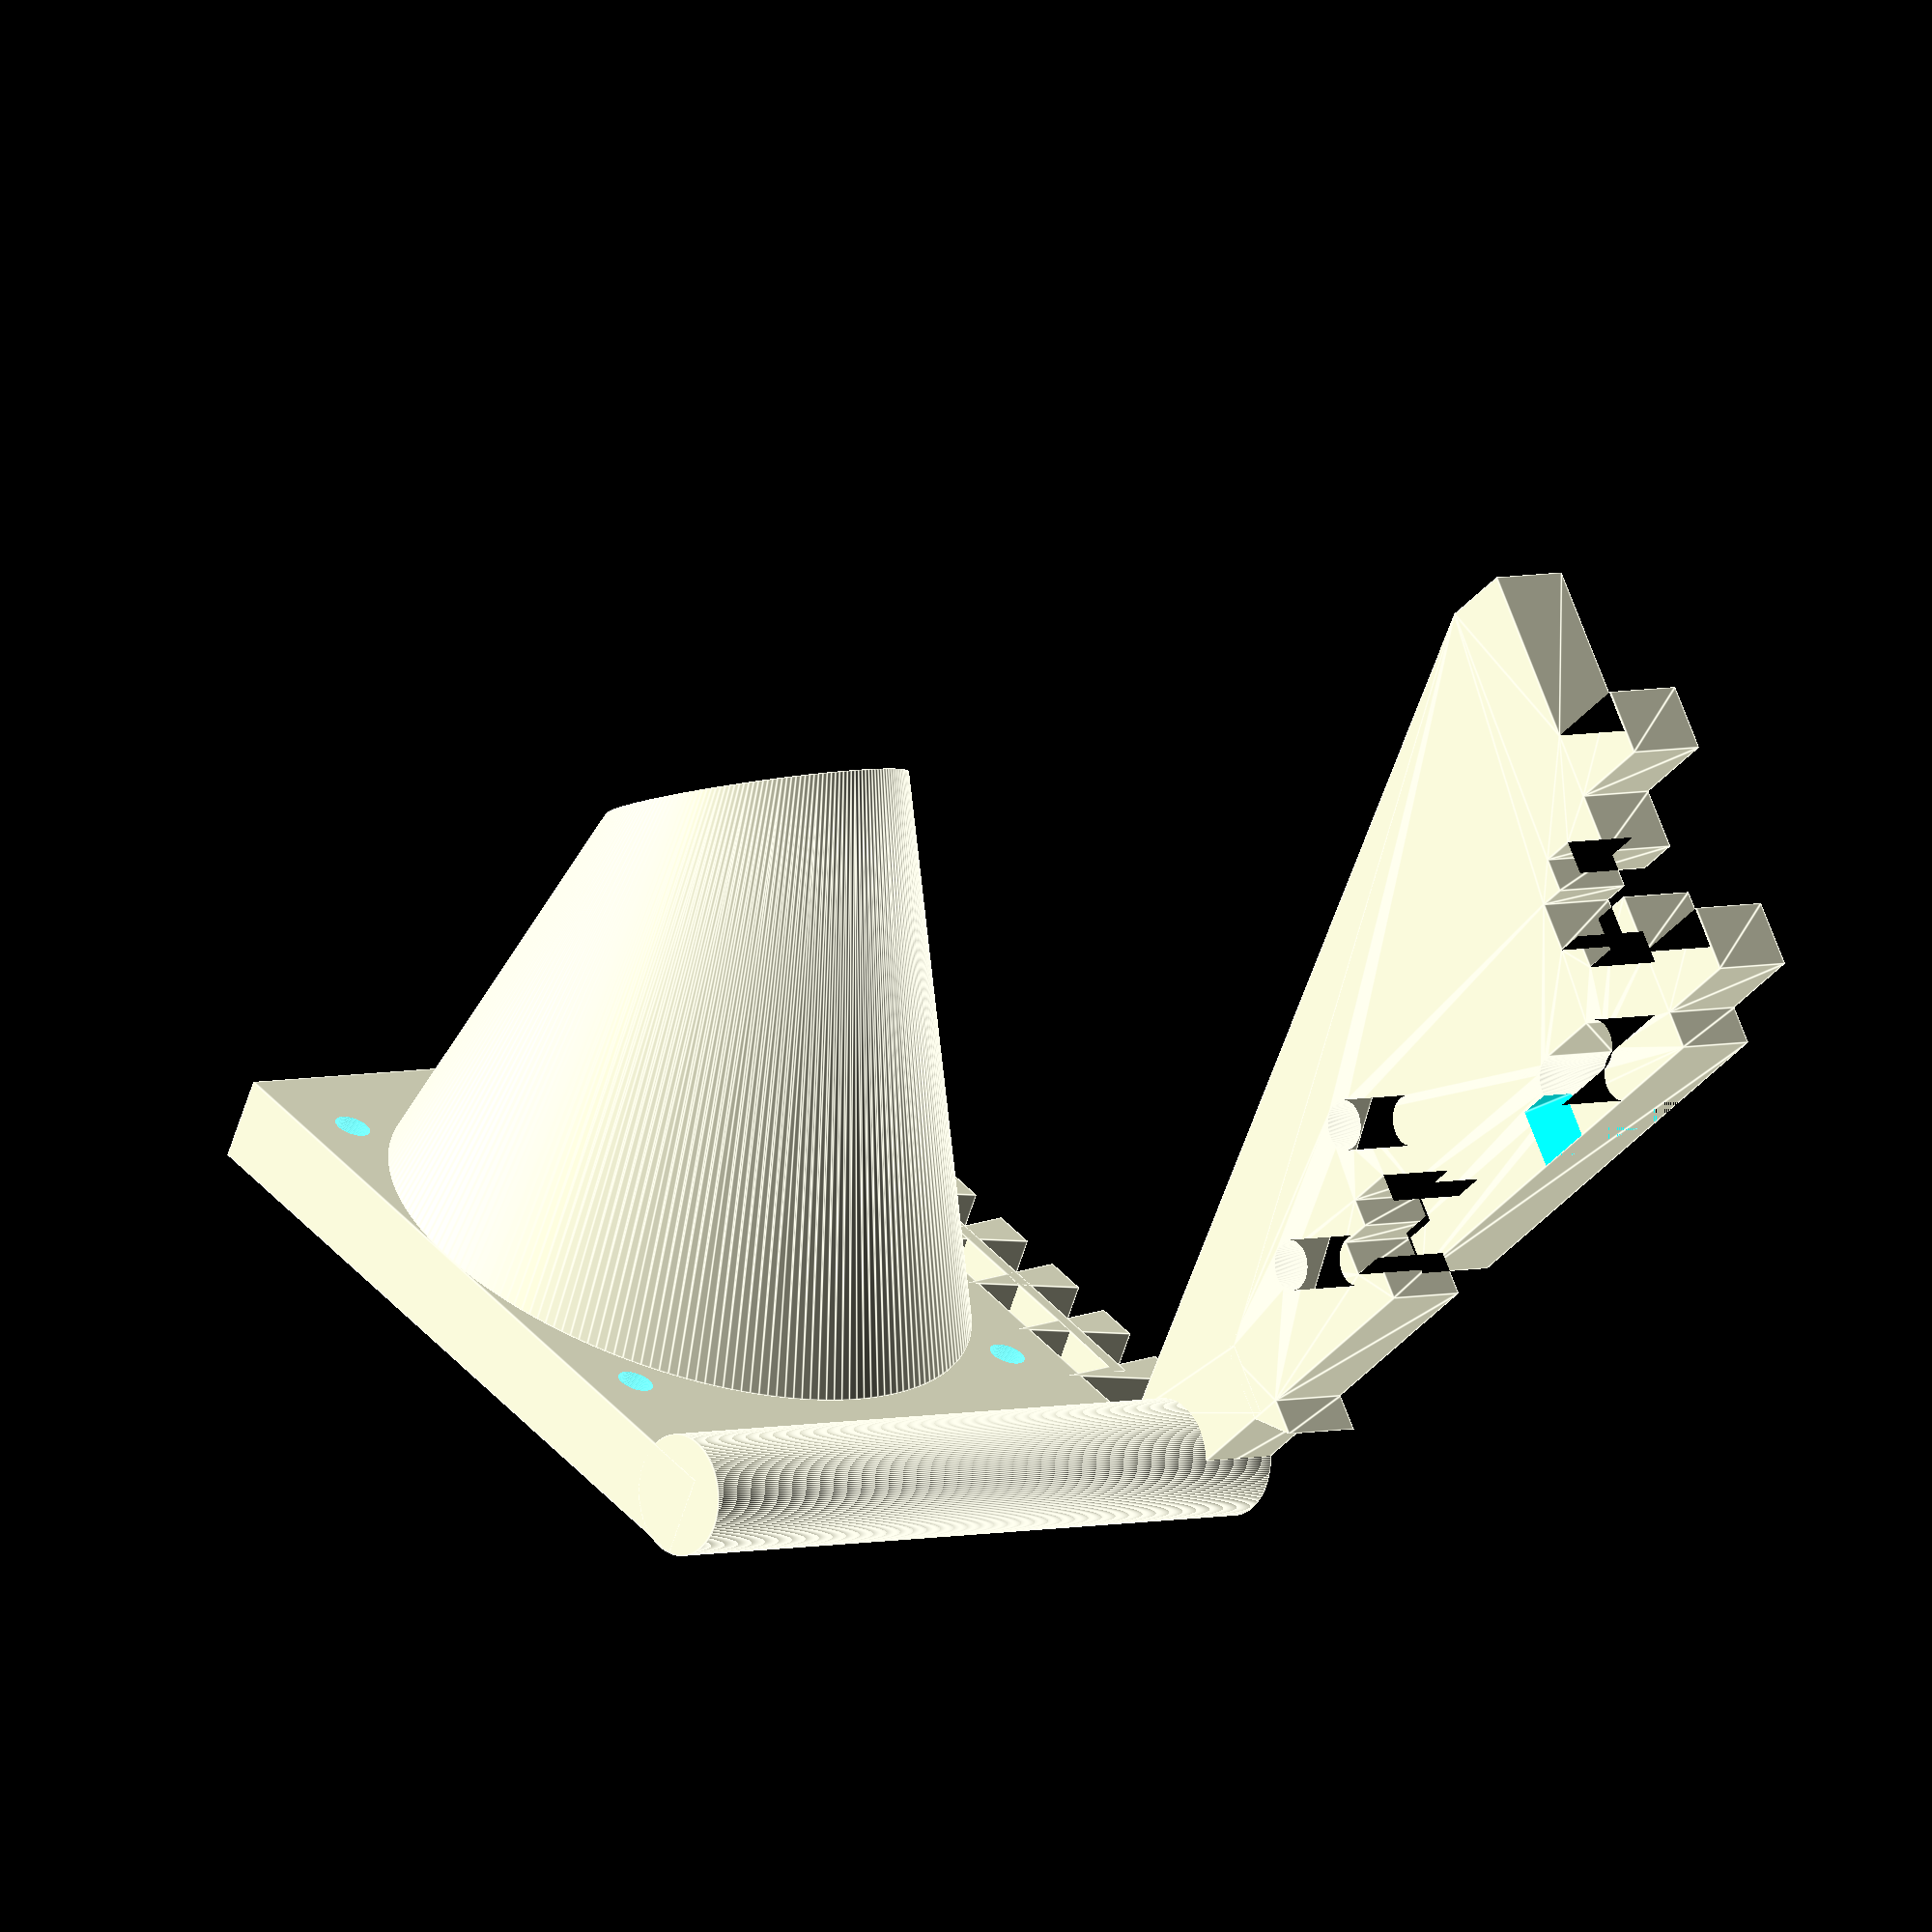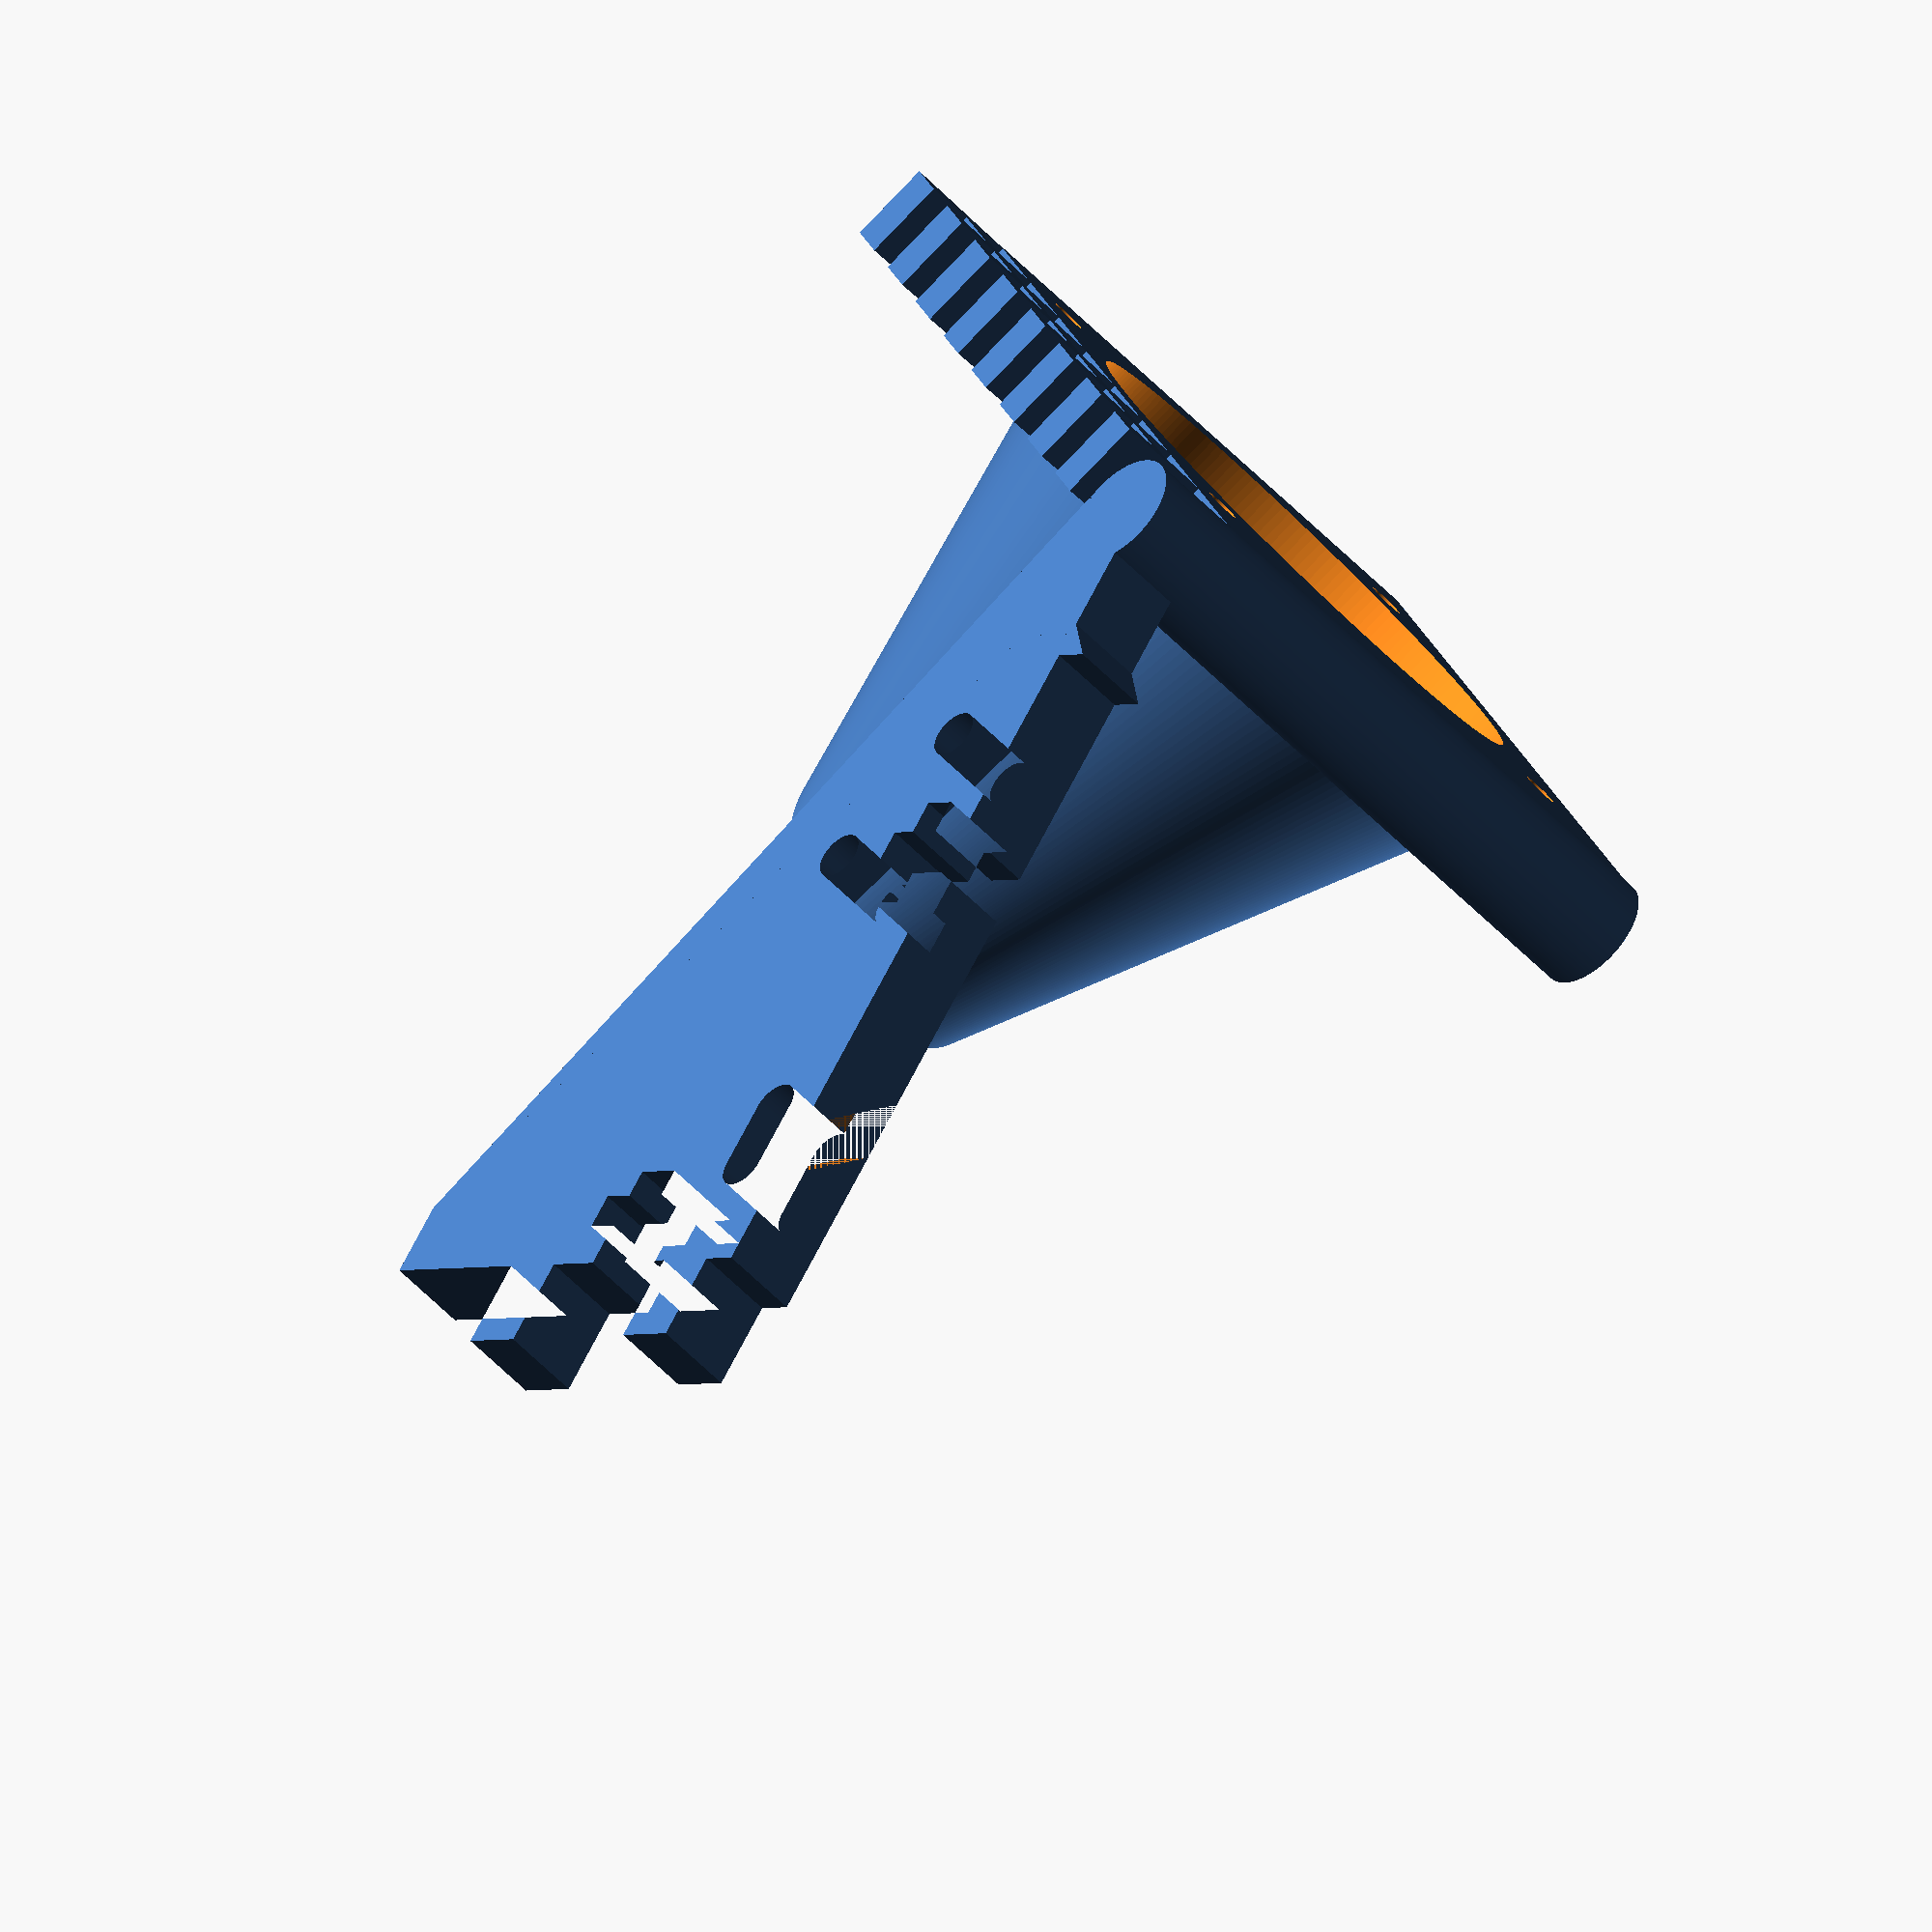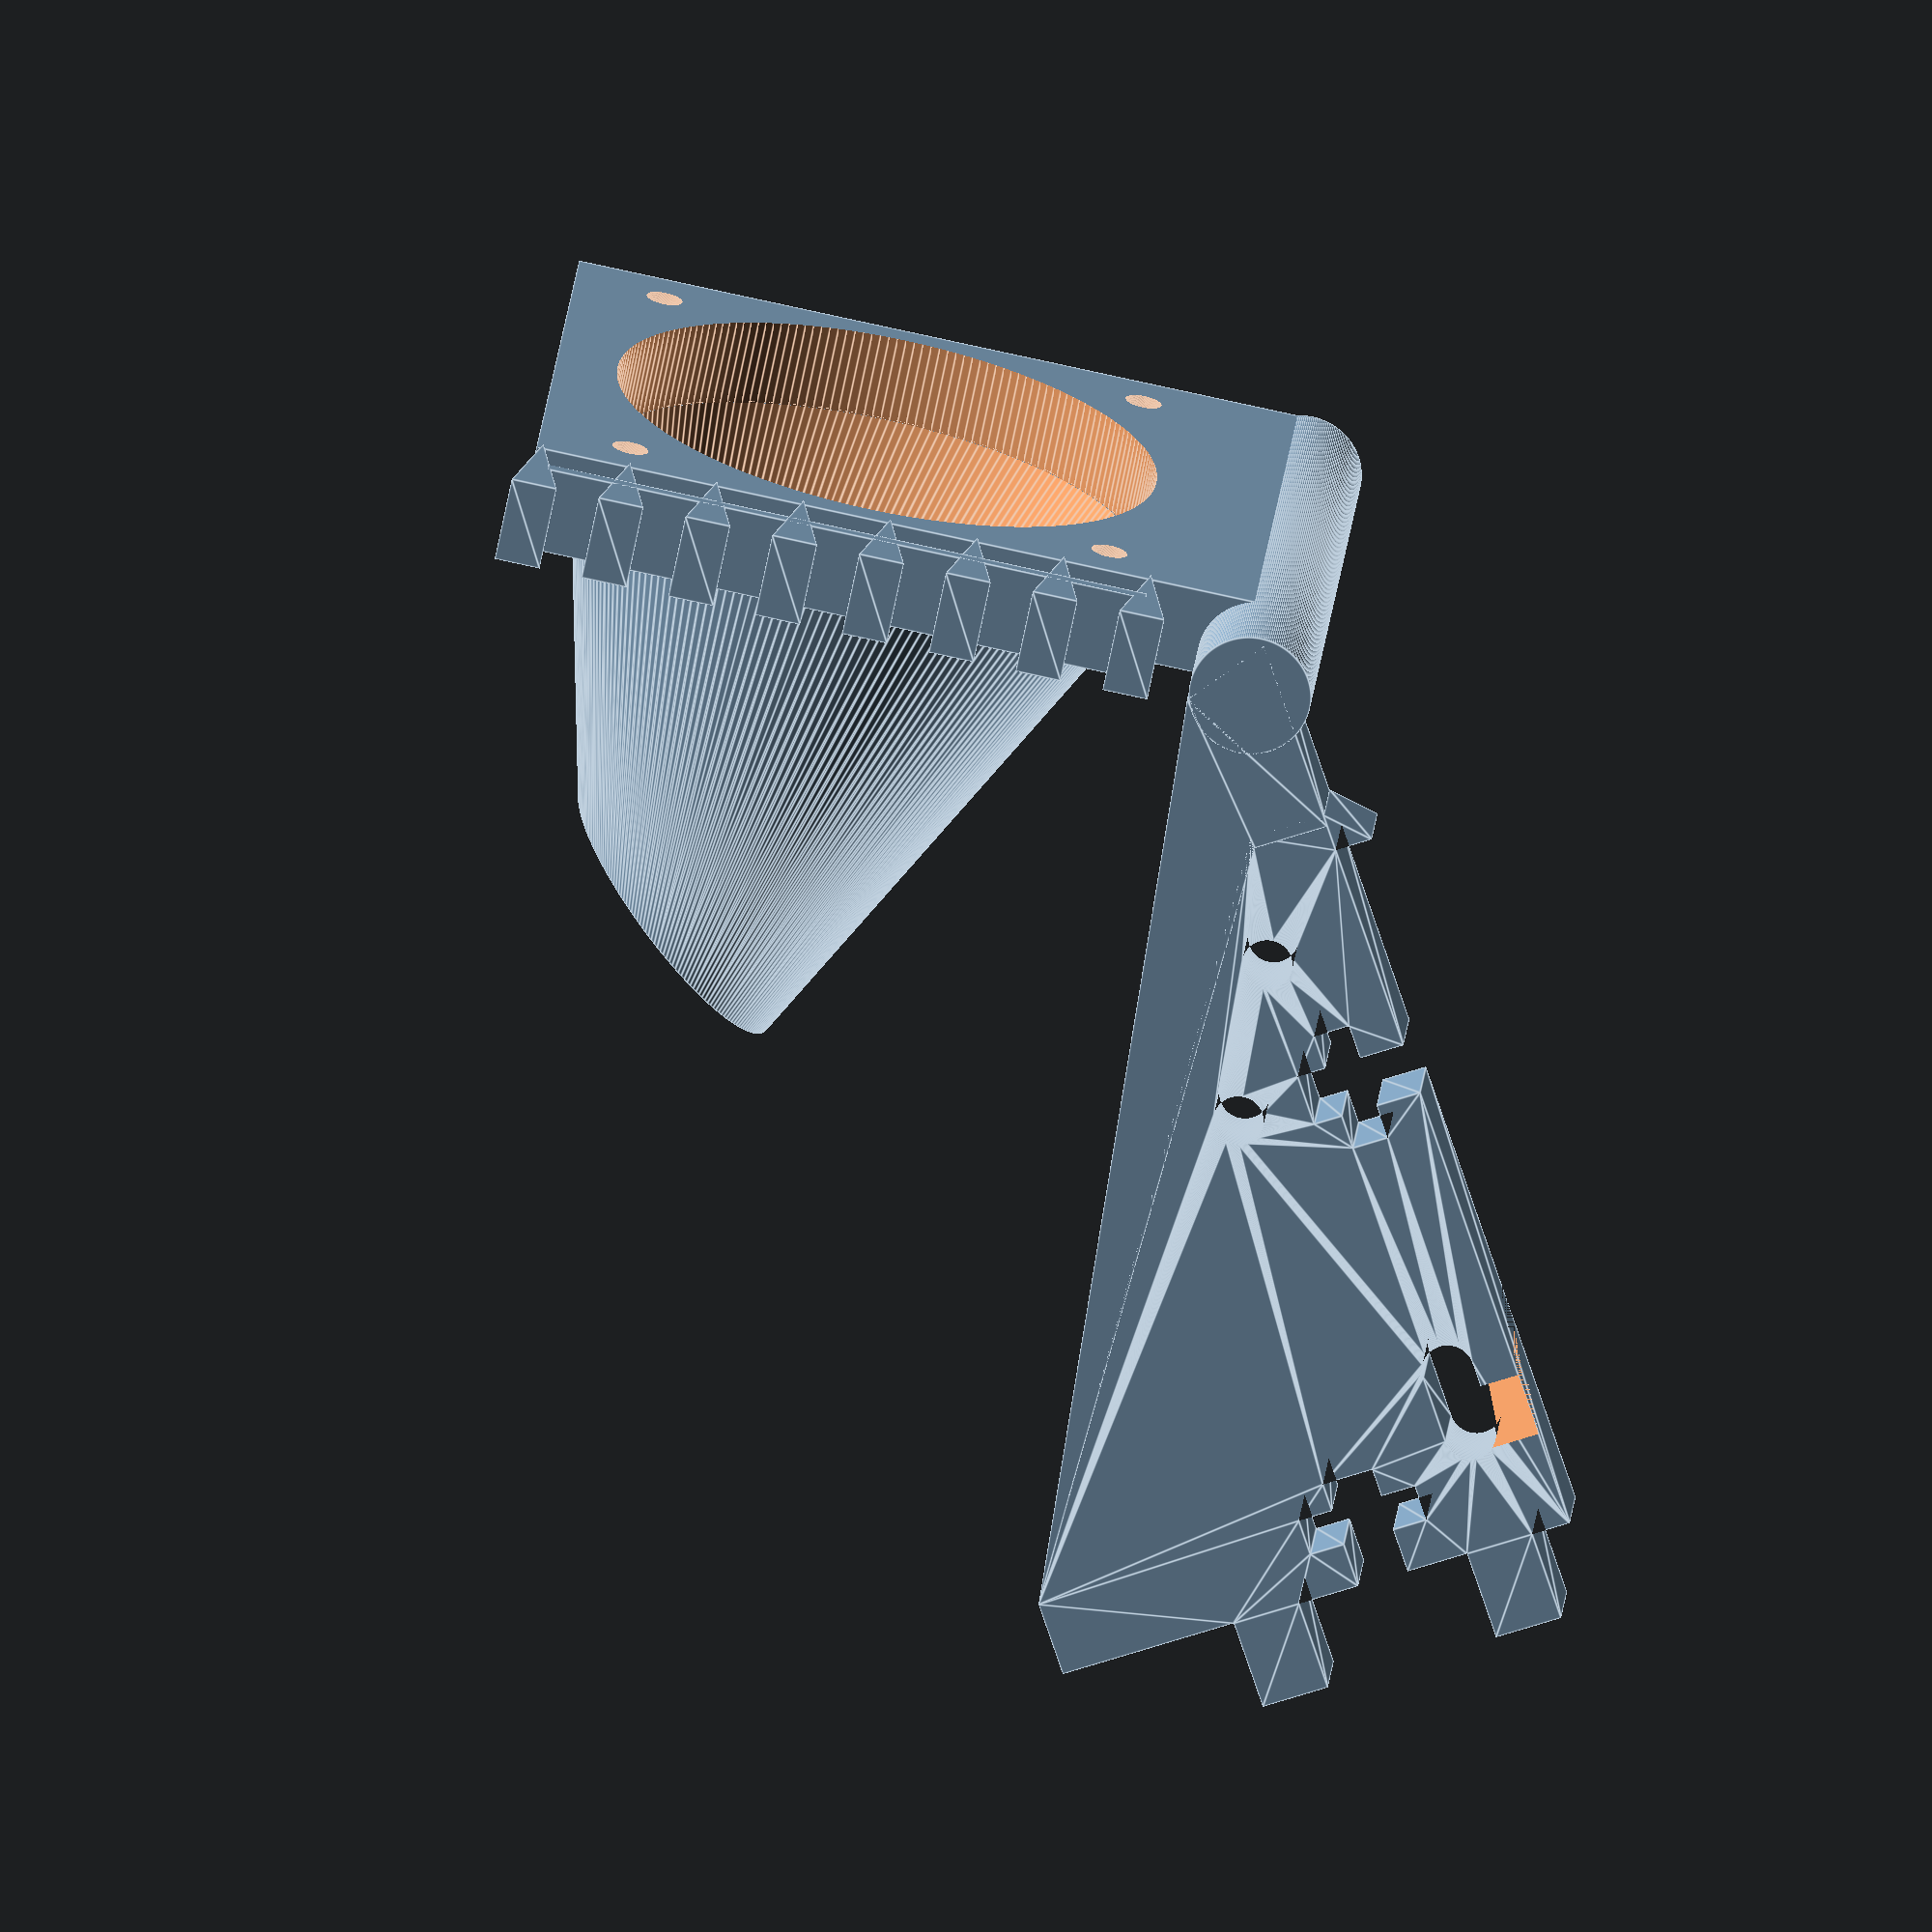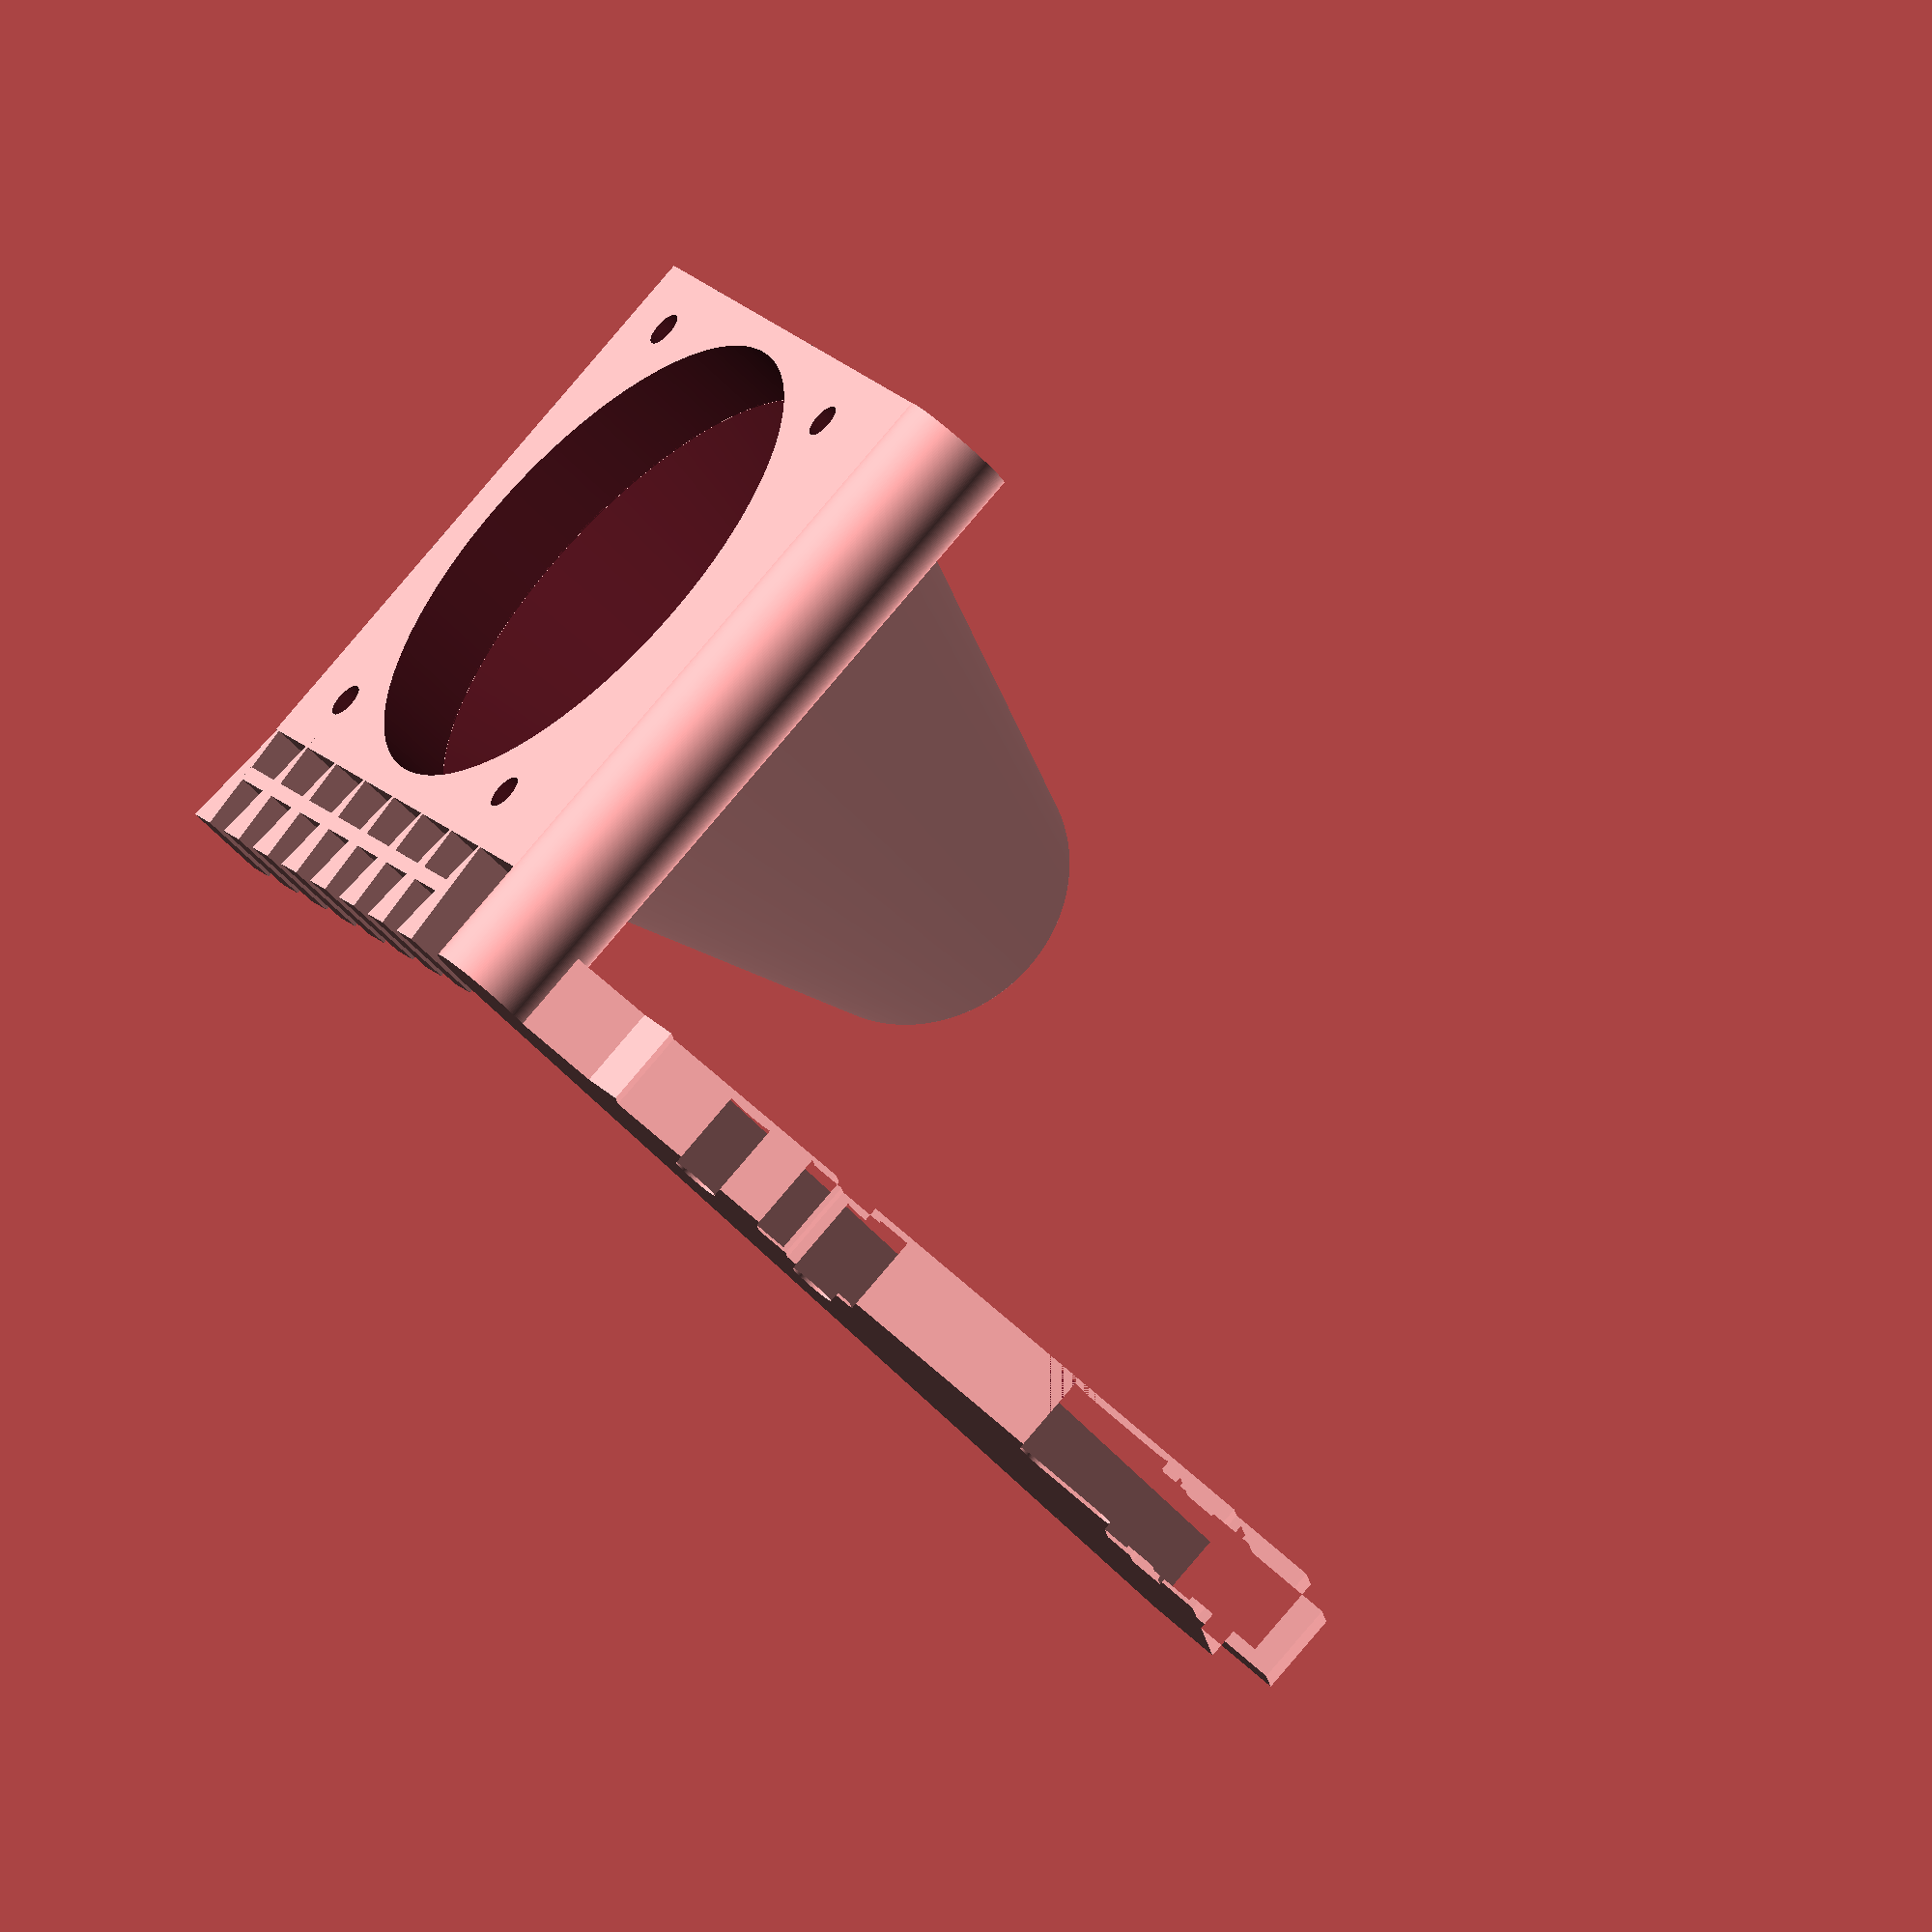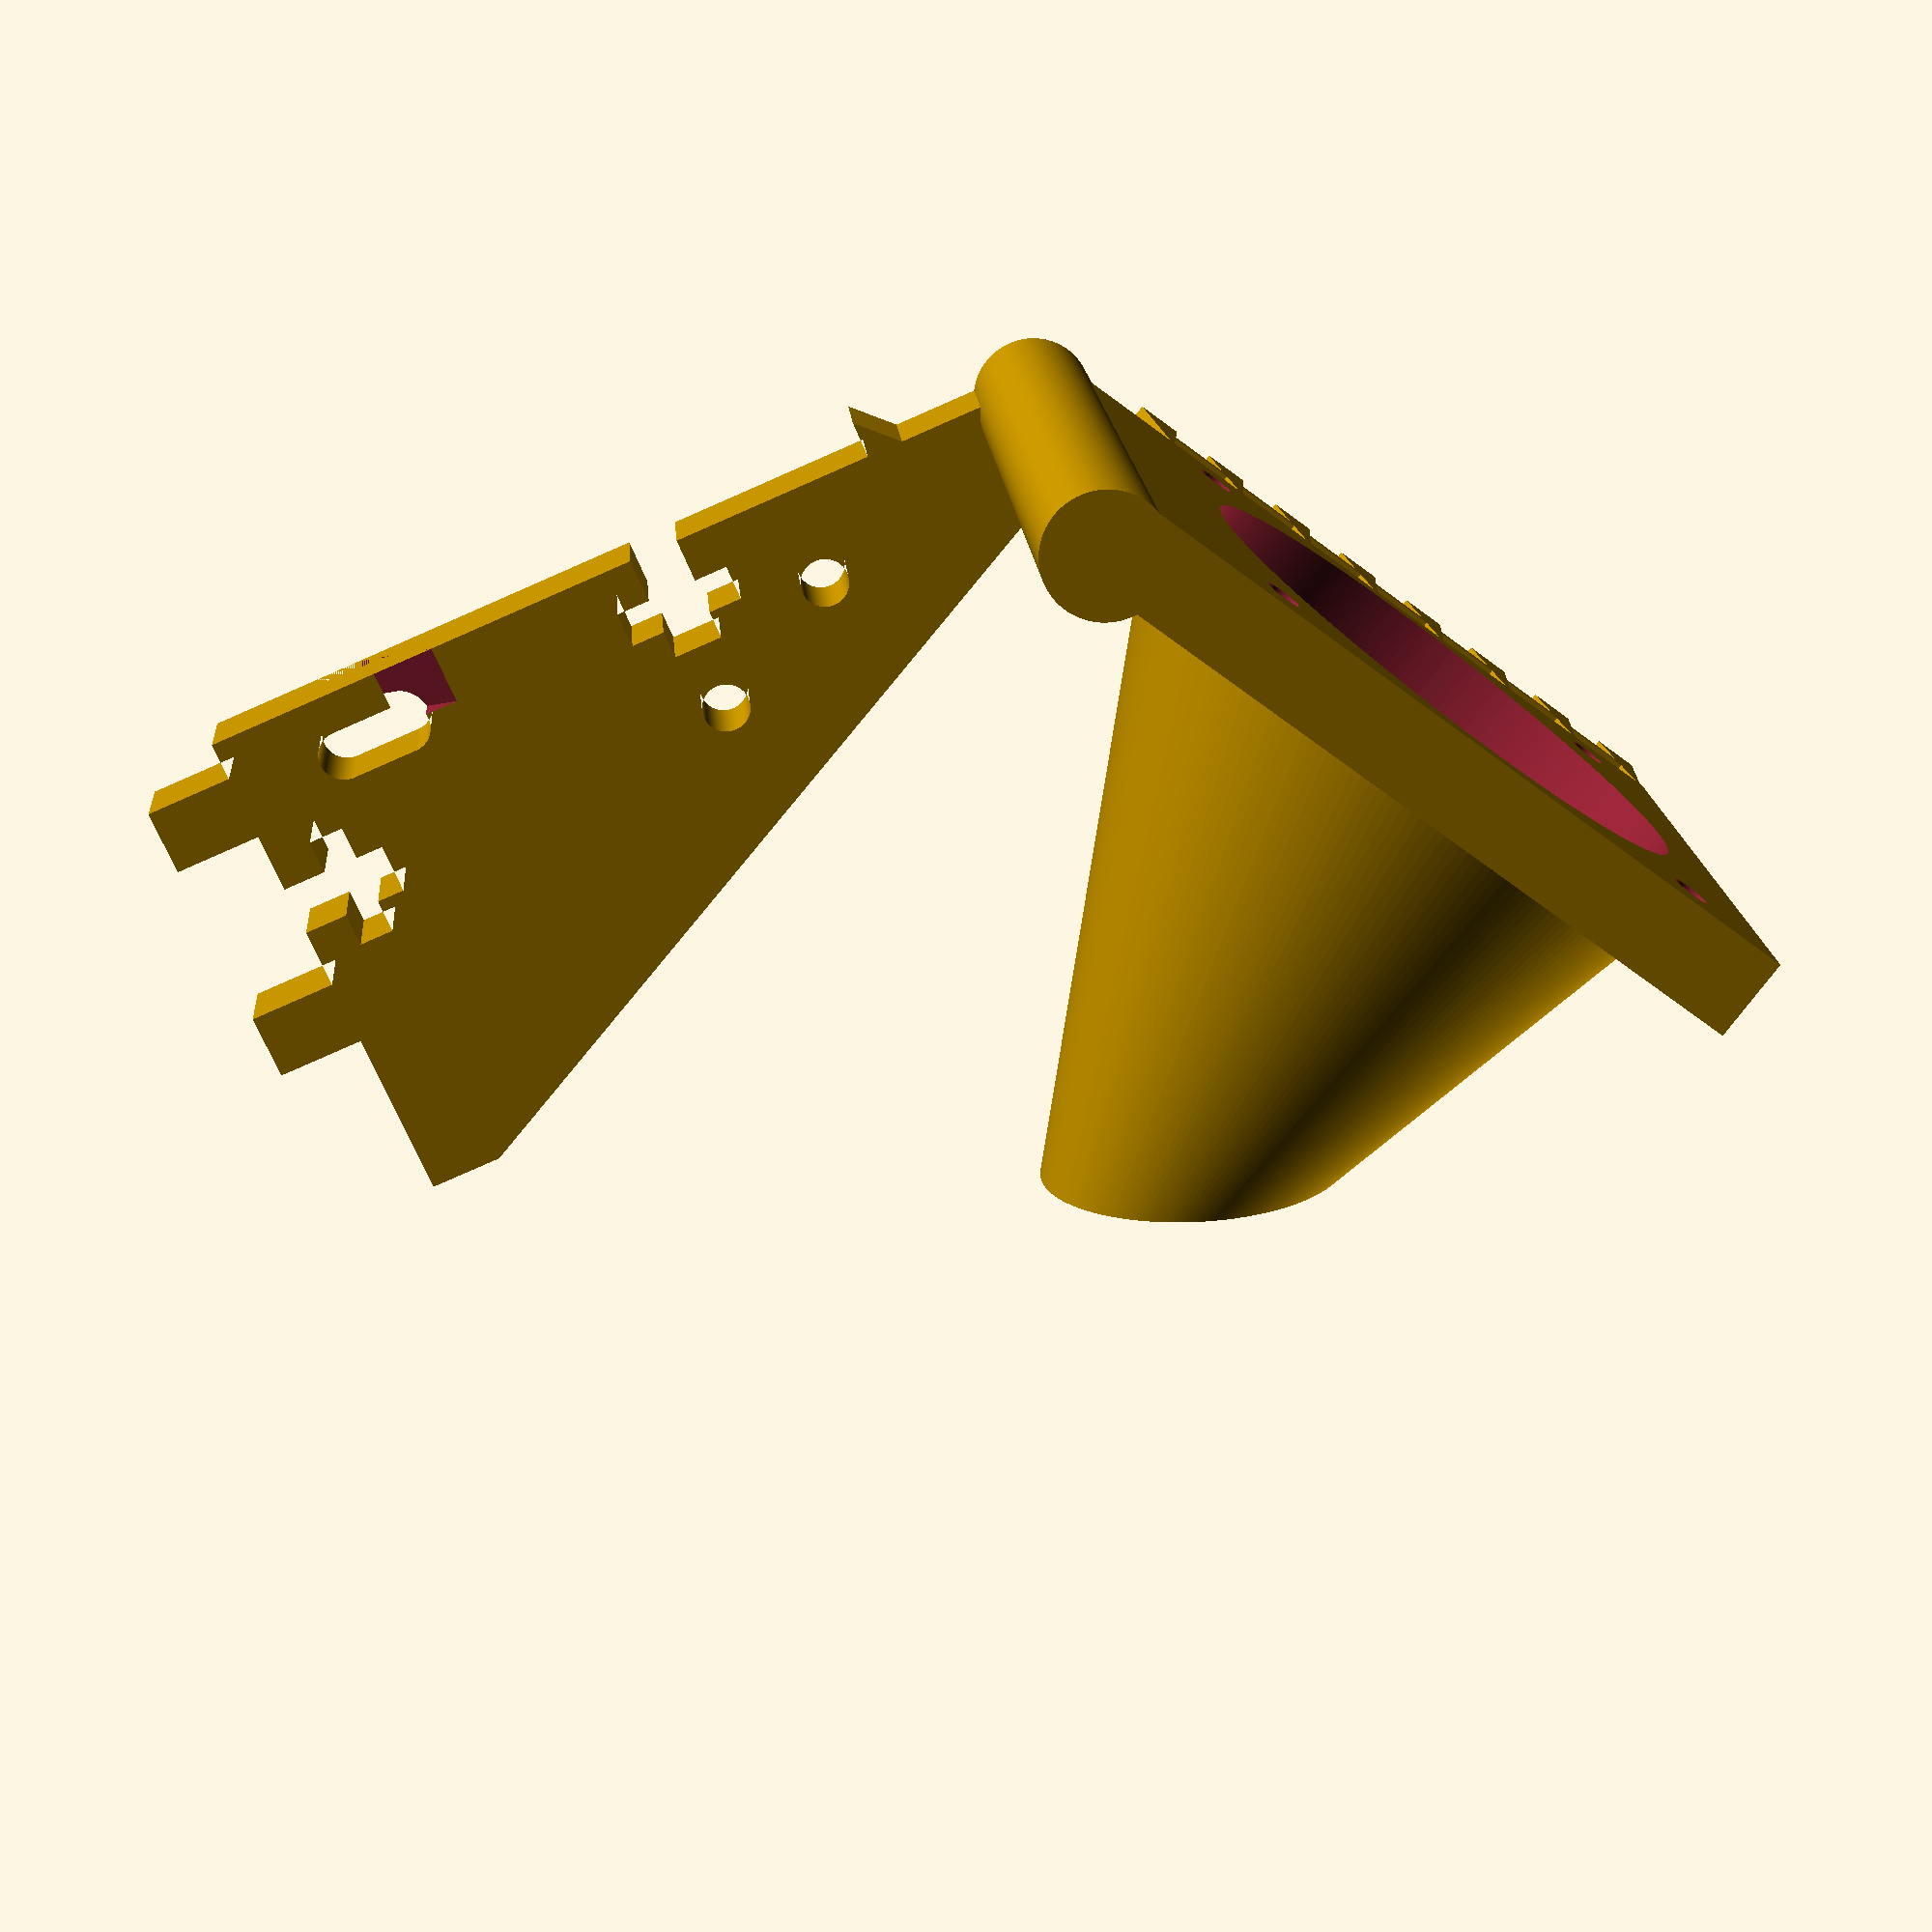
<openscad>
// Copyright (c) Claudio Luis Marques Sampaio <patola@gmail.com>
// All rights ignored.
//Redistribution and use in source and binary forms, with or without
//modification, are permitted provided that the following conditions
//are met:
//1. Redistributions of source code must retain the above copyright
//   notice, this list of conditions and the following disclaimer.
//2. Redistributions in binary form must reproduce the above copyright
//   notice, this list of conditions and the following disclaimer in the
//   documentation and/or other materials provided with the distribution.
//3. Neither the name of the University nor the names of its contributors
//   may be used to endorse or promote products derived from this software
//   without specific prior written permission.
//
//THIS SOFTWARE IS PROVIDED BY THE AUTHOR ``AS IS'' AND
//ANY EXPRESS OR IMPLIED WARRANTIES, INCLUDING, BUT NOT LIMITED TO, THE
//IMPLIED WARRANTIES OF MERCHANTABILITY AND FITNESS FOR A PARTICULAR PURPOSE
//ARE DISCLAIMED.  IN NO EVENT SHALL THE AUTHOR BE LIABLE
//FOR ANY DIRECT, INDIRECT, INCIDENTAL, SPECIAL, EXEMPLARY, OR CONSEQUENTIAL
//DAMAGES (INCLUDING, BUT NOT LIMITED TO, PROCUREMENT OF SUBSTITUTE GOODS
//OR SERVICES; LOSS OF USE, DATA, OR PROFITS; OR BUSINESS INTERRUPTION)
//HOWEVER CAUSED AND ON ANY THEORY OF LIABILITY, WHETHER IN CONTRACT, STRICT
//LIABILITY, OR TORT (INCLUDING NEGLIGENCE OR OTHERWISE) ARISING IN ANY WAY
//OUT OF THE USE OF THIS SOFTWARE, EVEN IF ADVISED OF THE POSSIBILITY OF
//SUCH DAMAGE.

// Level of detail
detail=200; // [20:draft, 50:moderate, 200:final]
// Diameter of nozzle opening in mm
opening=8; // [4:14]
// Angle of nozzle opening relative to the fan opening
angle=40; // [0:60]
// Angle of fan relative to support triangle
fanangle=30; // [0:90]
// Nozzle length (keep it short lest it will touch the heated bed)
nozzlelength=30; // [20:40]

$fn=detail;
rotate([180,0,0]) union() {
difference() {
	// support triangle
	linear_extrude(height=5.6) difference() {
		union() {
			polygon(points=[[0,0],[50.8,0],[50.8,5],[5,35],[0,35]]);
			polygon(points=[[50.8,0],[48.3,-2.5],[48.3,0]]);
			polygon(points=[[0,2.6],[-6,2.6],[-6,7.1],[0,7.1]]);
			polygon(points=[[0,18.7],[-6,18.7],[-6,23.2],[0,23.2]]);
		}
		polygon(points=[[0,11.2],[3,11.2],[3,8.9],[5.4,8.9],[5.4,11.2],[7.3,11.2],[7.3,14.6],[5.4,14.6],[5.4,16.9],[3,16.9],[3,14.6],[0,14.6]]);
		polygon(points=[[30.9,0],[30.9,3],[28.6,3],[28.6,5.4],[30.9,5.4],[30.9,7.3],[34.3,7.3],[34.3,5.4],[36.6,5.4],[36.6,3],[34.3,3],[34.3,0]]);
		translate([32.6,11.95,0]) circle(r=1.65);
		translate([42.2,6.75,0]) circle(r=1.65);
		translate([7.7,2.6,0]) square([4.6,3.4]);
		translate([7.7,4.3,0]) circle(r=1.7);
		translate([12.3,4.3,0]) circle(r=1.7);
	}
	// slanted opening for wires
	translate([2,0,10]) rotate([0,45,0]) cube([20,4,3]);
}

// Polygon linking the triangle to the fan mount part
linear_extrude(height=5.6) polygon(points=[[5,35],[61,6],[63,0],[50,0],[50,5]]);

// cylinder linking the polygon to the rest of the fan mount part
translate([60,2,5.6]) rotate([0,-180,0]) cylinder(r=4,h=47.6); 

translate([58,-48,18]) rotate([0,90,0]) difference() {
	translate([20,50,0]) rotate([fanangle,0,0]) union() {
		difference () {
			cube([40,50,5.6]);
			translate([20,28,-.2]) cylinder(r=18,h=6);
			translate([4,12,-.2]) cylinder(r=1.2,h=6);
			translate([36,12,-.2]) cylinder(r=1.2,h=6);
			translate([36,44,-.2]) cylinder(r=1.2,h=6);
			translate([4,44,-.2]) cylinder(r=1.2,h=6);
		}
		rotate([180,0,90]) union() {
			for (loc=[9:5.8:49.6]) {
				translate([loc,-7.6,-5.6]) linear_extrude(height=5.6) polygon(points=[[-1.5,0],[1.5,0],[0,8.6]]);
			}
			translate([9,-4,-5.6]) cube([40,1,5.6]);
		}
		// cone for restricting air flow
		translate([20,28,0]) mirror([0,0,-1]) difference() {
			// I am using hull() here to slant the cone if
			// needed. For that, just change the "y" value
			// in the second term of hull, e.g.
			// translate([0,8,20]) will shift the center
			// 8 mm downward.
			hull() {
				cylinder(r=20,h=0.01);
				translate([0,7,nozzlelength]) rotate([-angle,0,0]) cylinder(r=opening+2,h=0.01);
			}
			translate([0,0,-0.1]) hull() {
				cylinder(r=18,h=0.01);
				translate([0,7,nozzlelength+0.2]) rotate([-angle,0,0]) cylinder(r=opening,h=0.01);
			}
		}	
	}
	translate([100,100,-10]) cube([100,100,10]);
}
}
</openscad>
<views>
elev=355.1 azim=147.7 roll=49.3 proj=o view=edges
elev=49.6 azim=234.4 roll=220.4 proj=o view=wireframe
elev=162.2 azim=108.5 roll=356.0 proj=o view=edges
elev=95.6 azim=184.8 roll=319.5 proj=o view=wireframe
elev=342.0 azim=336.8 roll=355.5 proj=p view=solid
</views>
